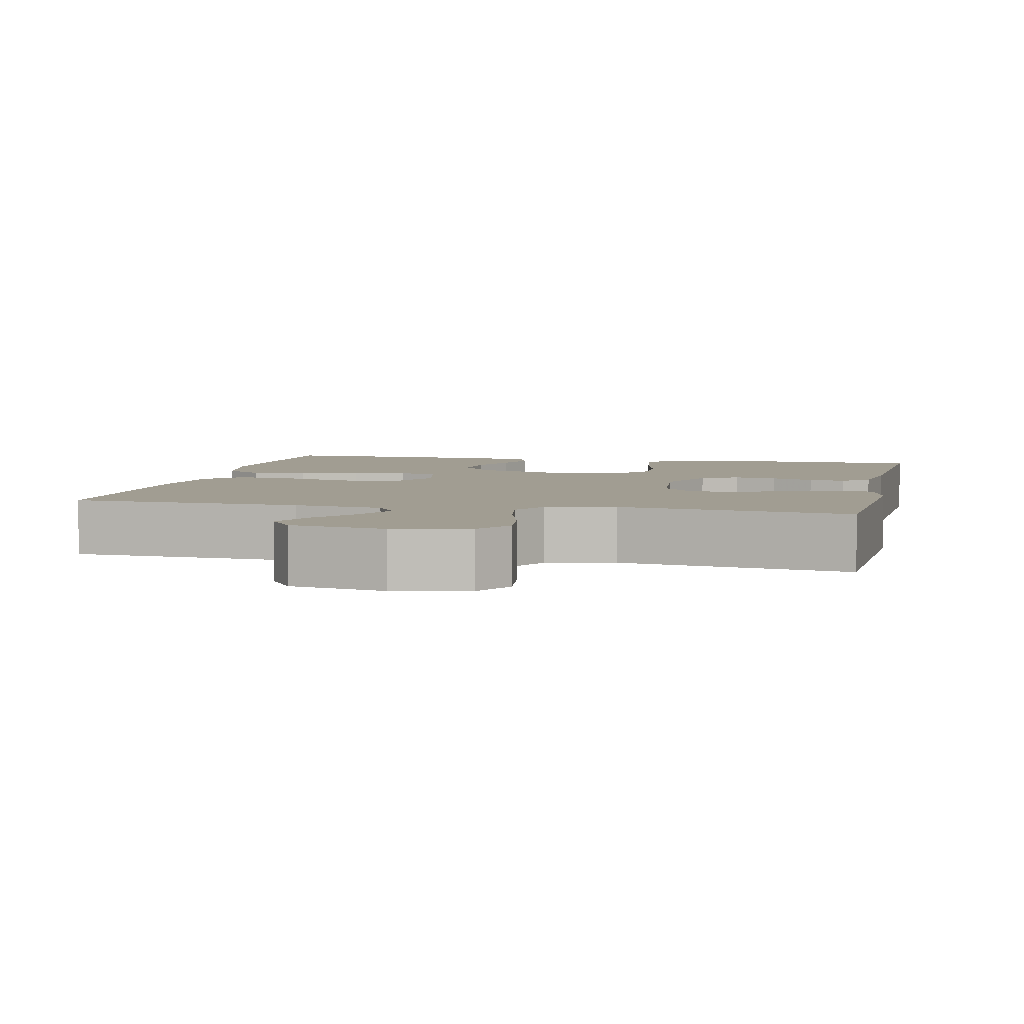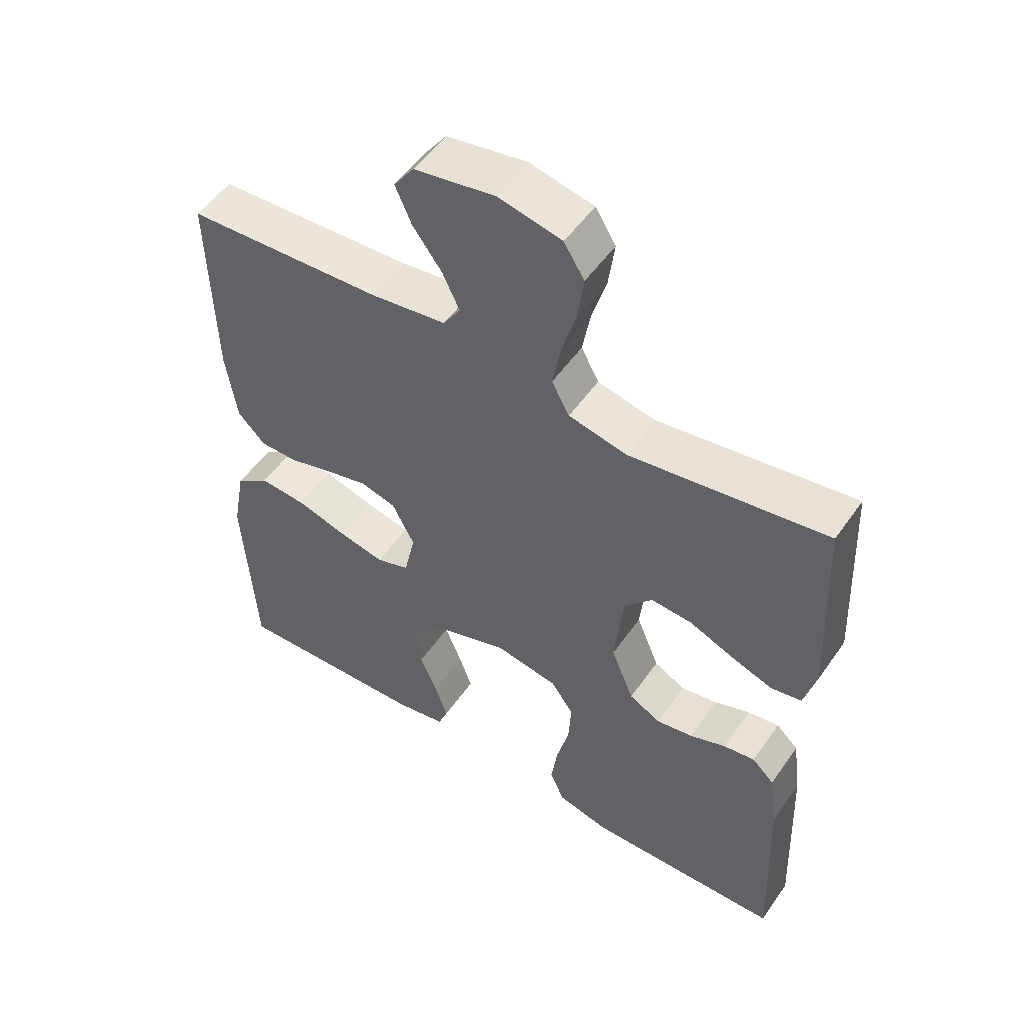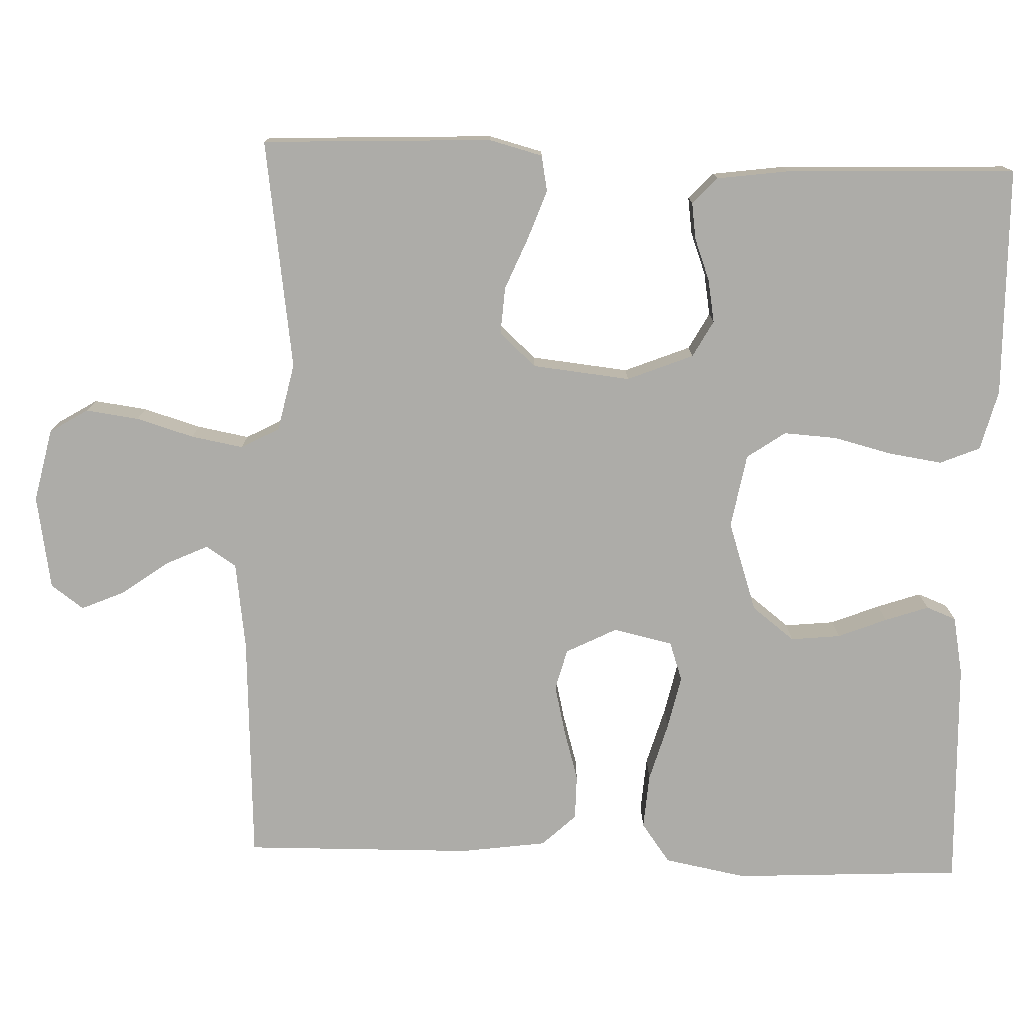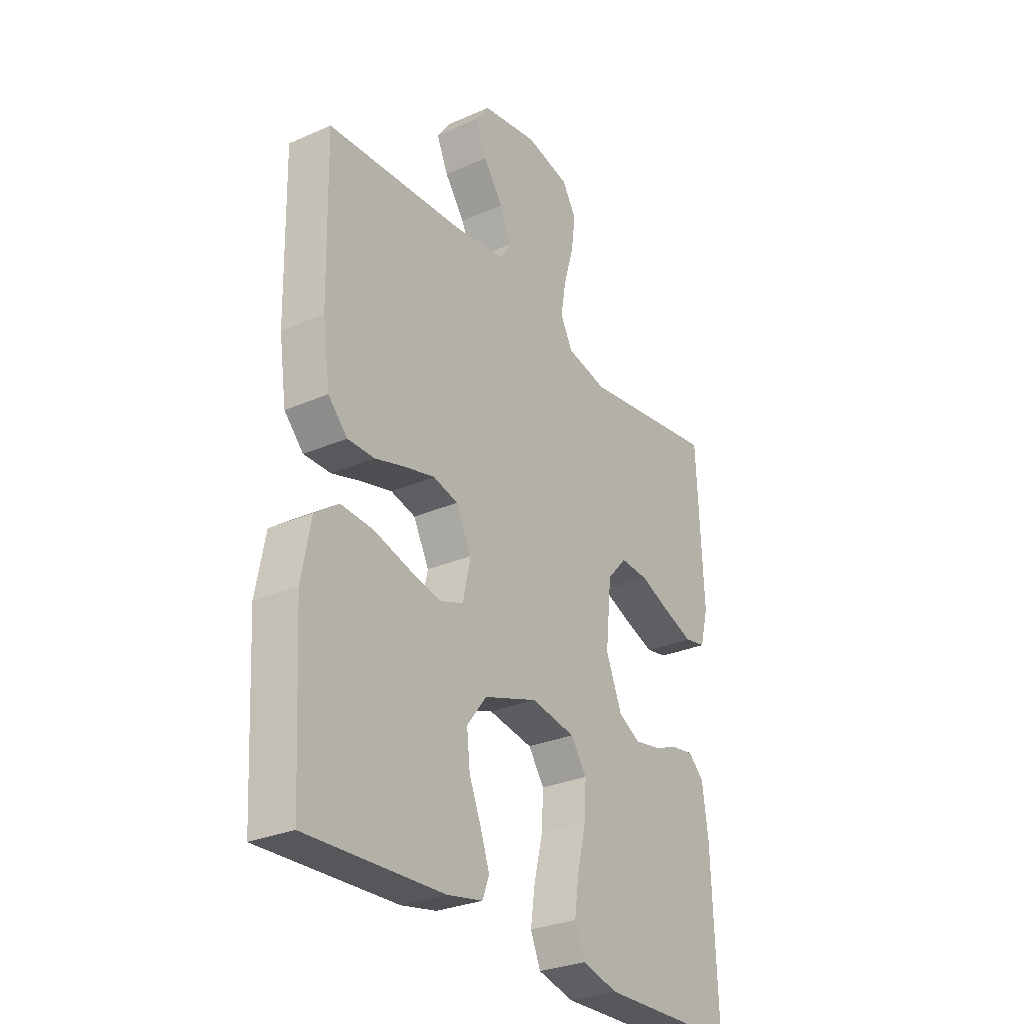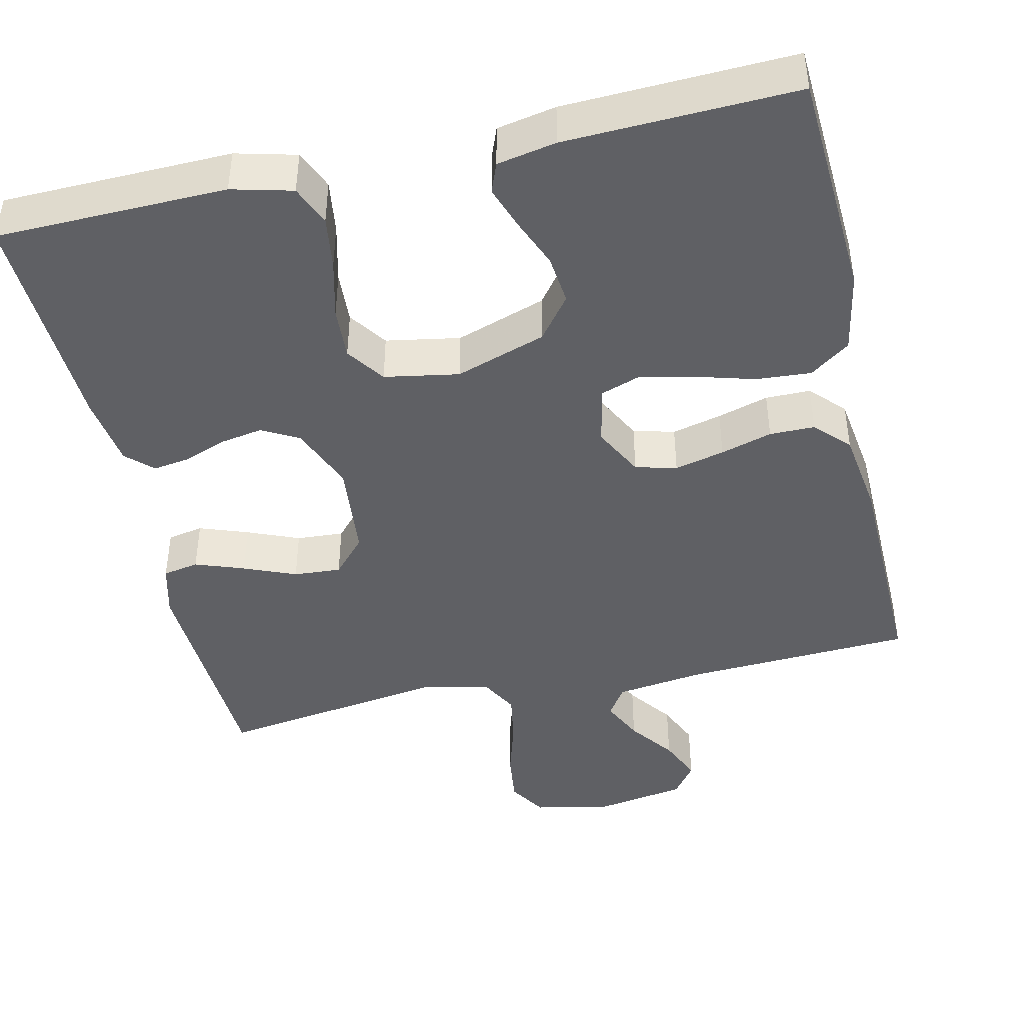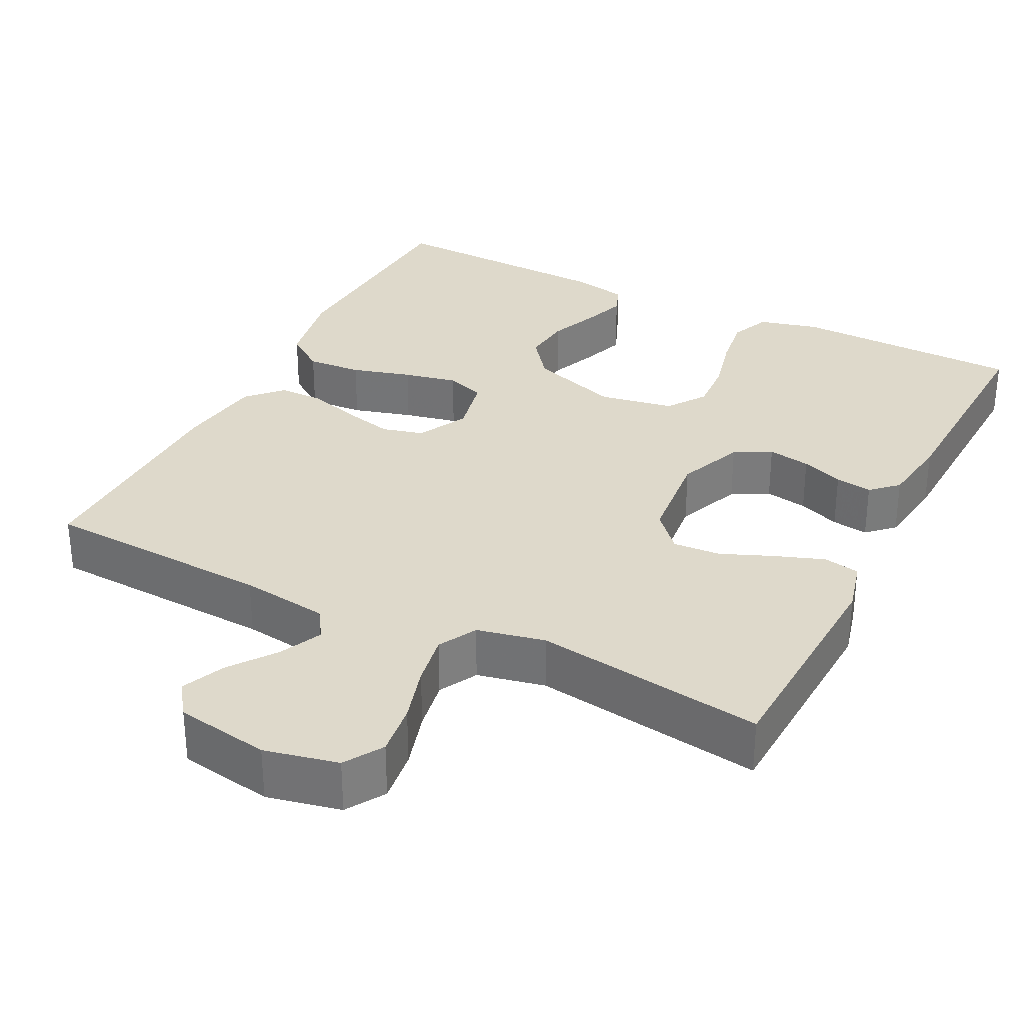
<metadata>
{"format":"obj","ext":"obj","renderer":"f3d","projection":"perspective","resolution":1024,"background":"white","views":[{"elev":4.8,"azim":12.4,"up":"+Y"},{"elev":52.5,"azim":34.0,"up":"+Z"},{"elev":-76.7,"azim":87.8,"up":"+Y"},{"elev":-29.0,"azim":-56.9,"up":"+Z"},{"elev":-43.7,"azim":-167.3,"up":"+Y"},{"elev":31.7,"azim":26.7,"up":"+Y"}]}
</metadata>
<code>
v -0.5 0.07 0.5
v -0.2 0.07 0.516
v -0.085 0.07 0.532
v -0.059 0.07 0.572
v -0.085 0.07 0.627
v -0.129 0.07 0.687
v -0.154 0.07 0.744
v -0.123 0.07 0.787
v 0 0.07 0.808
v 0.096 0.07 0.787
v 0.127 0.07 0.737
v 0.118 0.07 0.668
v 0.096 0.07 0.593
v 0.084 0.07 0.525
v 0.111 0.07 0.475
v 0.2 0.07 0.456
v 0.5 0.07 0.5
v 0.514 0.07 0.2
v 0.496 0.07 0.13
v 0.449 0.07 0.121
v 0.385 0.07 0.144
v 0.317 0.07 0.172
v 0.255 0.07 0.176
v 0.212 0.07 0.128
v 0.199 0.07 0
v 0.234 0.07 -0.086
v 0.282 0.07 -0.112
v 0.338 0.07 -0.102
v 0.393 0.07 -0.081
v 0.441 0.07 -0.074
v 0.475 0.07 -0.106
v 0.488 0.07 -0.2
v 0.5 0.07 -0.5
v 0.2 0.07 -0.507
v 0.121 0.07 -0.487
v 0.099 0.07 -0.435
v 0.109 0.07 -0.365
v 0.128 0.07 -0.288
v 0.132 0.07 -0.219
v 0.097 0.07 -0.169
v 0 0.07 -0.152
v -0.118 0.07 -0.192
v -0.161 0.07 -0.248
v -0.154 0.07 -0.313
v -0.128 0.07 -0.377
v -0.108 0.07 -0.434
v -0.123 0.07 -0.473
v -0.2 0.07 -0.488
v -0.5 0.07 -0.5
v -0.517 0.07 -0.2
v -0.497 0.07 -0.092
v -0.445 0.07 -0.054
v -0.373 0.07 -0.059
v -0.295 0.07 -0.081
v -0.225 0.07 -0.096
v -0.174 0.07 -0.078
v -0.157 0.07 0
v -0.191 0.07 0.066
v -0.245 0.07 0.08
v -0.31 0.07 0.064
v -0.377 0.07 0.044
v -0.436 0.07 0.044
v -0.478 0.07 0.088
v -0.494 0.07 0.2
v -0.5 0 0.5
v -0.2 0 0.516
v -0.085 0 0.532
v -0.059 0 0.572
v -0.085 0 0.627
v -0.129 0 0.687
v -0.154 0 0.744
v -0.123 0 0.787
v 0 0 0.808
v 0.096 0 0.787
v 0.127 0 0.737
v 0.118 0 0.668
v 0.096 0 0.593
v 0.084 0 0.525
v 0.111 0 0.475
v 0.2 0 0.456
v 0.5 0 0.5
v 0.514 0 0.2
v 0.496 0 0.13
v 0.449 0 0.121
v 0.385 0 0.144
v 0.317 0 0.172
v 0.255 0 0.176
v 0.212 0 0.128
v 0.199 0 0
v 0.234 0 -0.086
v 0.282 0 -0.112
v 0.338 0 -0.102
v 0.393 0 -0.081
v 0.441 0 -0.074
v 0.475 0 -0.106
v 0.488 0 -0.2
v 0.5 0 -0.5
v 0.2 0 -0.507
v 0.121 0 -0.487
v 0.099 0 -0.435
v 0.109 0 -0.365
v 0.128 0 -0.288
v 0.132 0 -0.219
v 0.097 0 -0.169
v 0 0 -0.152
v -0.118 0 -0.192
v -0.161 0 -0.248
v -0.154 0 -0.313
v -0.128 0 -0.377
v -0.108 0 -0.434
v -0.123 0 -0.473
v -0.2 0 -0.488
v -0.5 0 -0.5
v -0.517 0 -0.2
v -0.497 0 -0.092
v -0.445 0 -0.054
v -0.373 0 -0.059
v -0.295 0 -0.081
v -0.225 0 -0.096
v -0.174 0 -0.078
v -0.157 0 0
v -0.191 0 0.066
v -0.245 0 0.08
v -0.31 0 0.064
v -0.377 0 0.044
v -0.436 0 0.044
v -0.478 0 0.088
v -0.494 0 0.2
f 64 1 2
f 63 64 2
f 62 63 2
f 61 62 2
f 60 61 2
f 59 60 2 3
f 58 59 3 4
f 57 58 4
f 52 53 54
f 51 52 54
f 50 51 54
f 49 50 54
f 48 49 54
f 47 48 54
f 46 47 54
f 45 46 54
f 44 45 54
f 43 44 54 55
f 42 43 55 56
f 36 37 38
f 35 36 38
f 34 35 38
f 33 34 38
f 32 33 38
f 31 32 38
f 30 31 38
f 29 30 38
f 28 29 38
f 27 28 38 39
f 26 27 39 40
f 20 21 22
f 19 20 22
f 18 19 22
f 17 18 22
f 16 17 22
f 15 16 22 23
f 14 15 23 24
f 11 12 13
f 10 11 13
f 9 10 13
f 8 9 13
f 7 8 13
f 6 7 13
f 5 6 13
f 4 5 13 14
f 14 24 25
f 4 14 25
f 57 4 25
f 56 57 25
f 42 56 25
f 41 42 25
f 25 26 40 41
f 66 65 128
f 66 128 127
f 66 127 126
f 66 126 125
f 66 125 124
f 67 66 124 123
f 68 67 123 122
f 68 122 121
f 118 117 116
f 118 116 115
f 118 115 114
f 118 114 113
f 118 113 112
f 118 112 111
f 118 111 110
f 118 110 109
f 118 109 108
f 119 118 108 107
f 120 119 107 106
f 102 101 100
f 102 100 99
f 102 99 98
f 102 98 97
f 102 97 96
f 102 96 95
f 102 95 94
f 102 94 93
f 102 93 92
f 103 102 92 91
f 104 103 91 90
f 86 85 84
f 86 84 83
f 86 83 82
f 86 82 81
f 86 81 80
f 87 86 80 79
f 88 87 79 78
f 77 76 75
f 77 75 74
f 77 74 73
f 77 73 72
f 77 72 71
f 77 71 70
f 77 70 69
f 78 77 69 68
f 89 88 78
f 89 78 68
f 89 68 121
f 89 121 120
f 89 120 106
f 89 106 105
f 105 104 90 89
f 1 65 66 2
f 2 66 67 3
f 3 67 68 4
f 4 68 69 5
f 5 69 70 6
f 6 70 71 7
f 7 71 72 8
f 8 72 73 9
f 9 73 74 10
f 10 74 75 11
f 11 75 76 12
f 12 76 77 13
f 13 77 78 14
f 14 78 79 15
f 15 79 80 16
f 16 80 81 17
f 17 81 82 18
f 18 82 83 19
f 19 83 84 20
f 20 84 85 21
f 21 85 86 22
f 22 86 87 23
f 23 87 88 24
f 24 88 89 25
f 25 89 90 26
f 26 90 91 27
f 27 91 92 28
f 28 92 93 29
f 29 93 94 30
f 30 94 95 31
f 31 95 96 32
f 32 96 97 33
f 33 97 98 34
f 34 98 99 35
f 35 99 100 36
f 36 100 101 37
f 37 101 102 38
f 38 102 103 39
f 39 103 104 40
f 40 104 105 41
f 41 105 106 42
f 42 106 107 43
f 43 107 108 44
f 44 108 109 45
f 45 109 110 46
f 46 110 111 47
f 47 111 112 48
f 48 112 113 49
f 49 113 114 50
f 50 114 115 51
f 51 115 116 52
f 52 116 117 53
f 53 117 118 54
f 54 118 119 55
f 55 119 120 56
f 56 120 121 57
f 57 121 122 58
f 58 122 123 59
f 59 123 124 60
f 60 124 125 61
f 61 125 126 62
f 62 126 127 63
f 63 127 128 64
f 64 128 65 1

</code>
